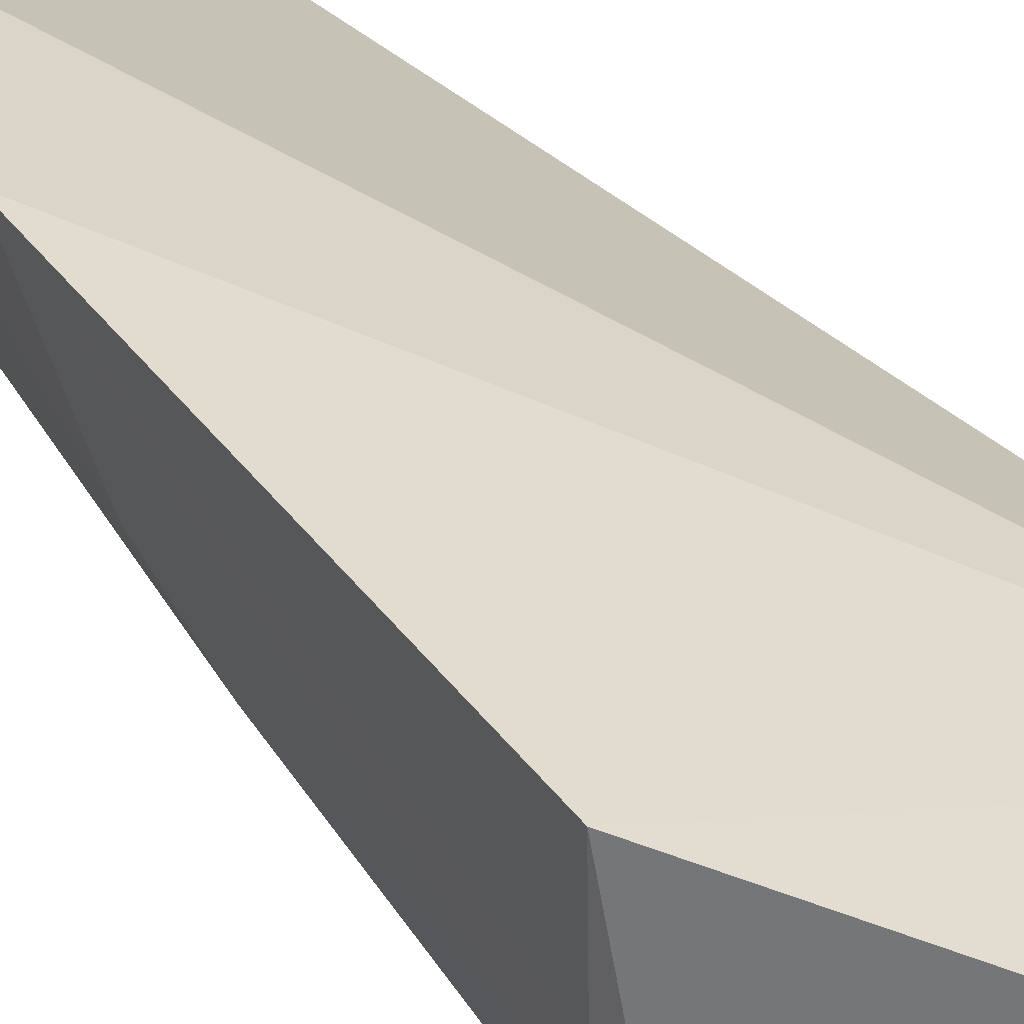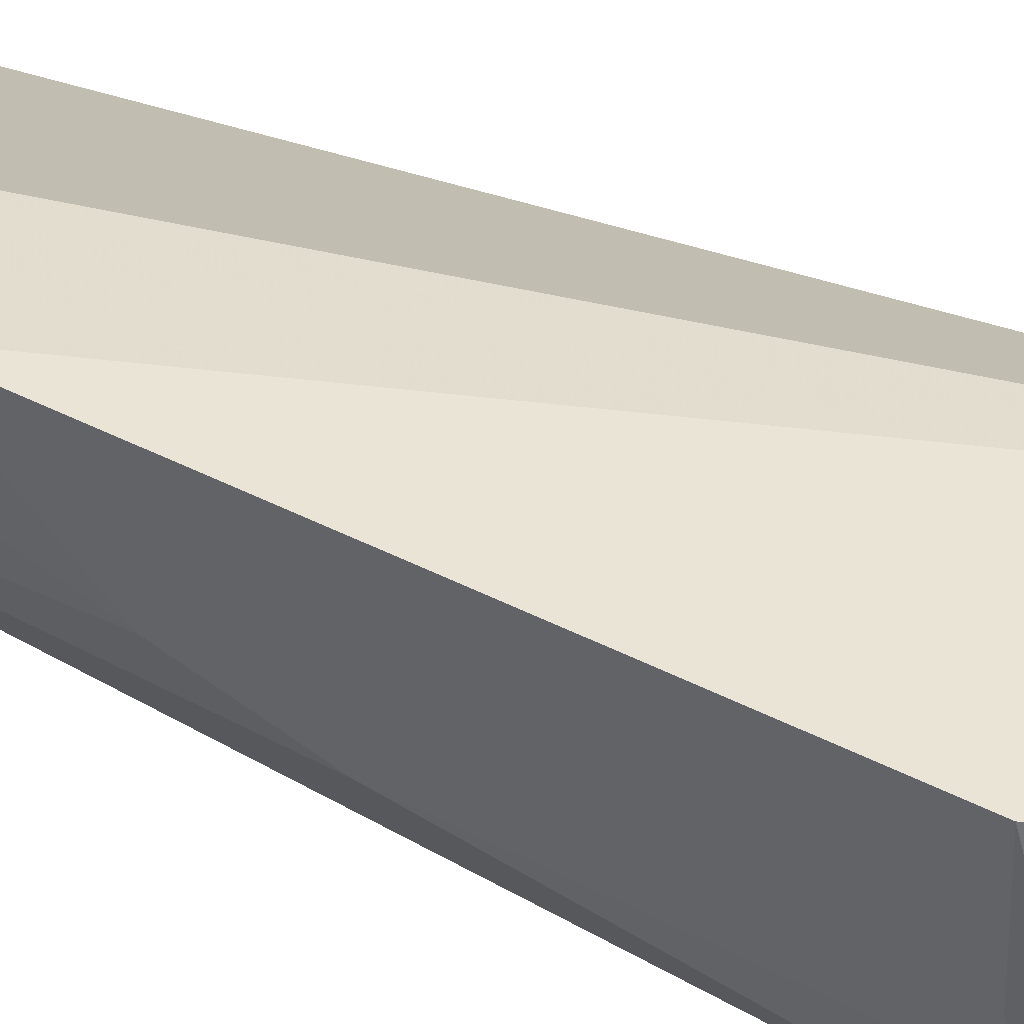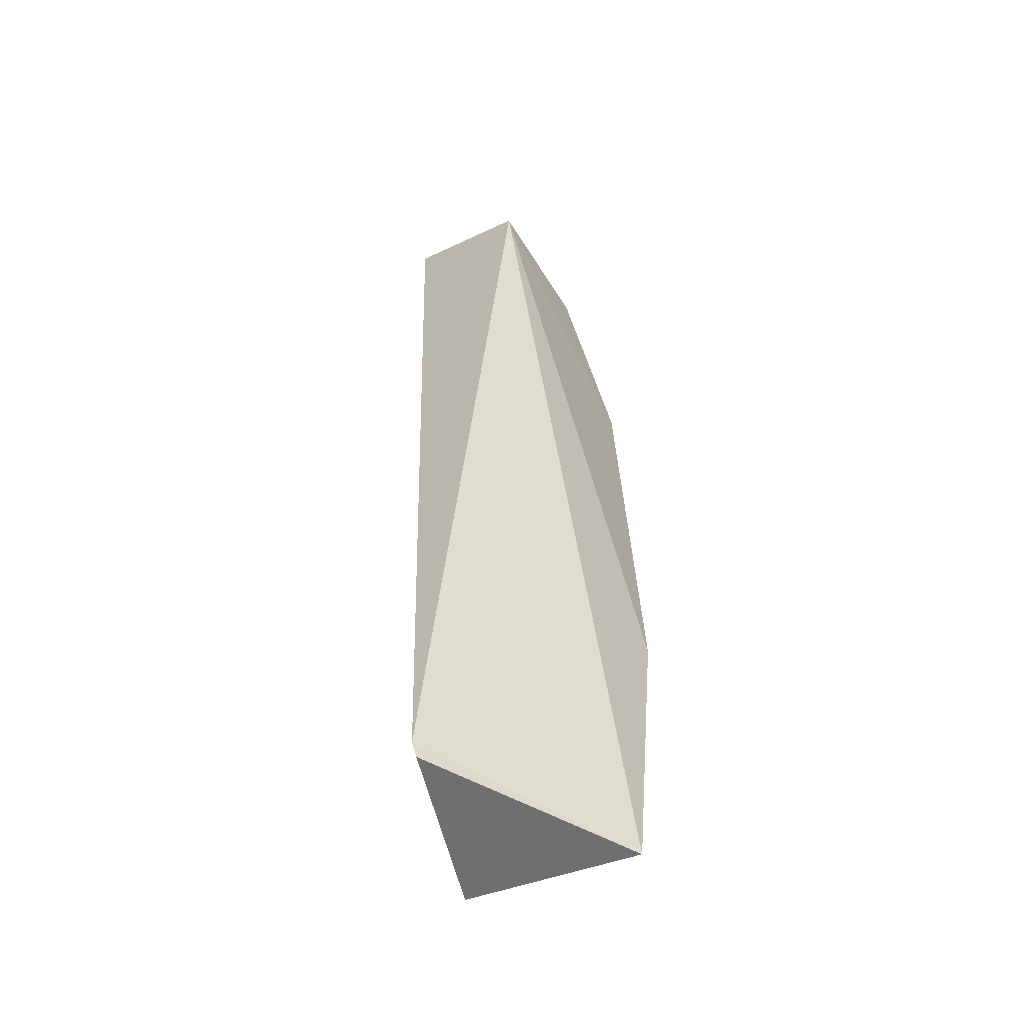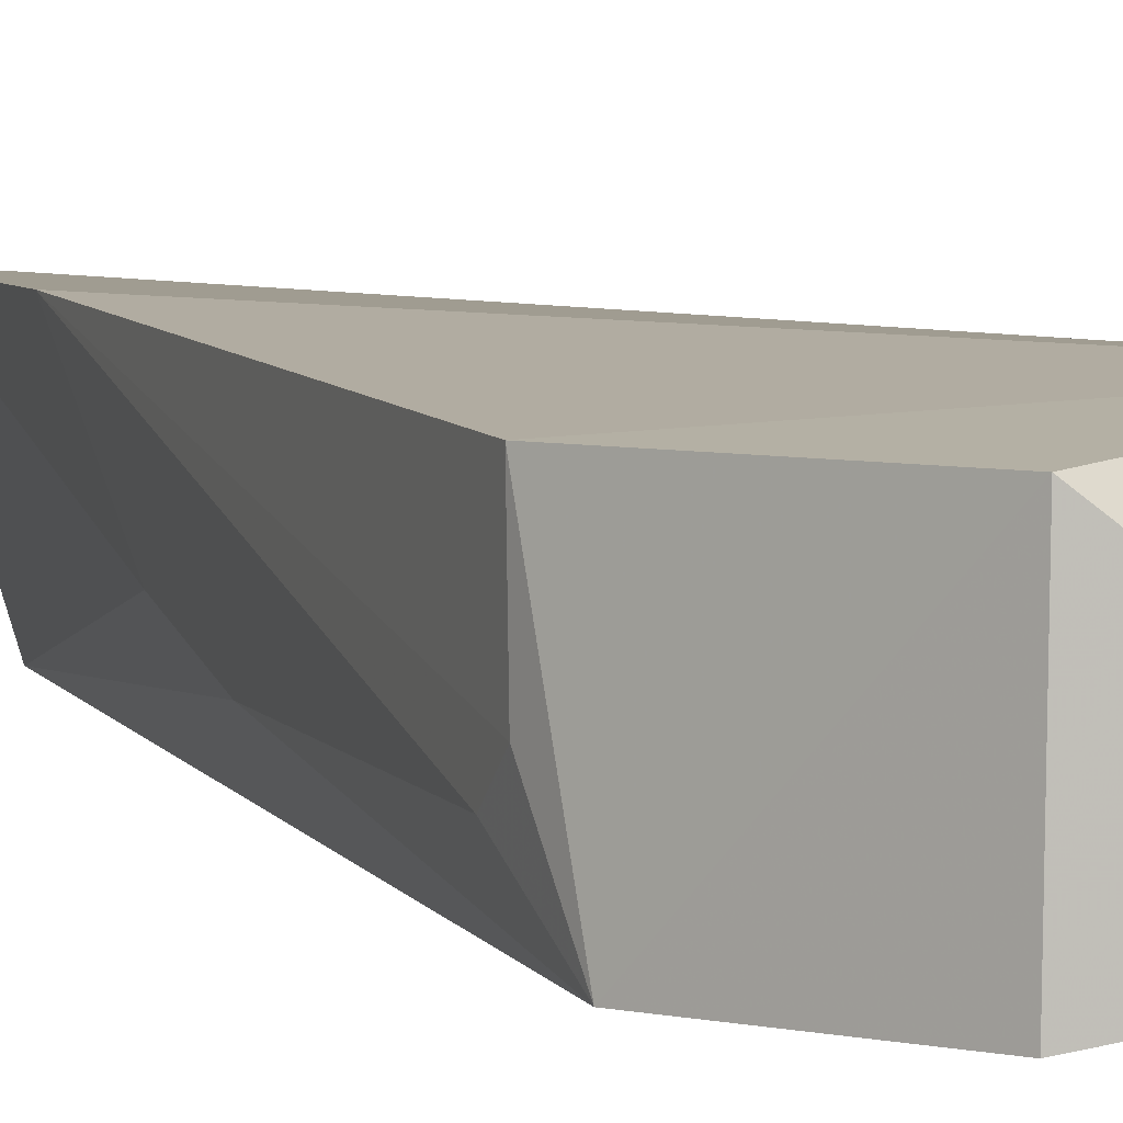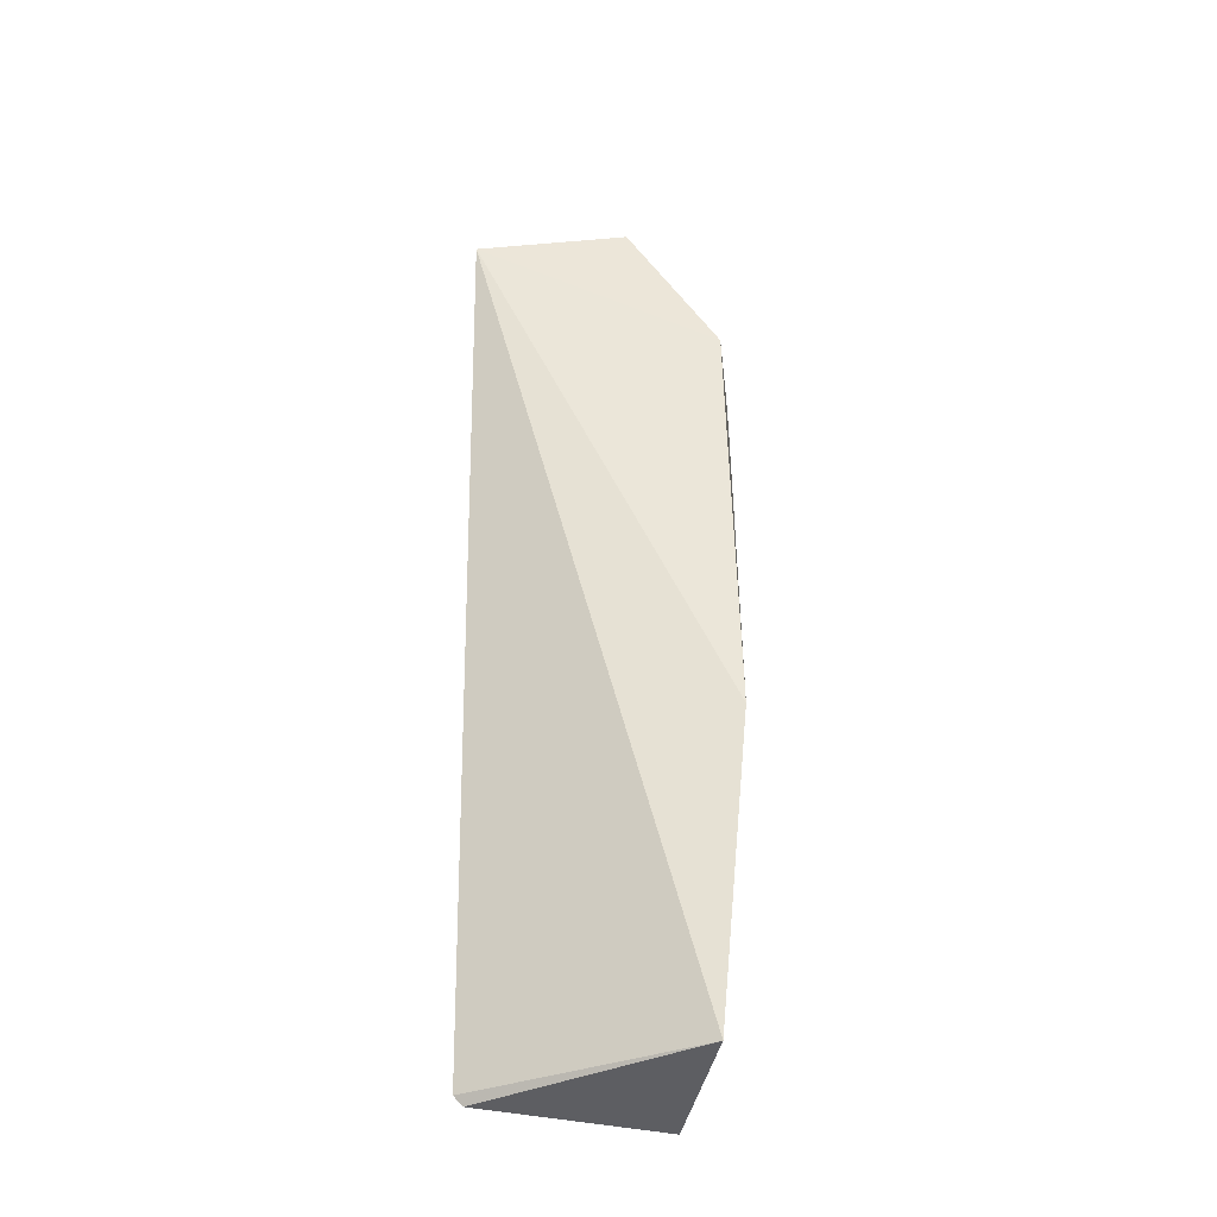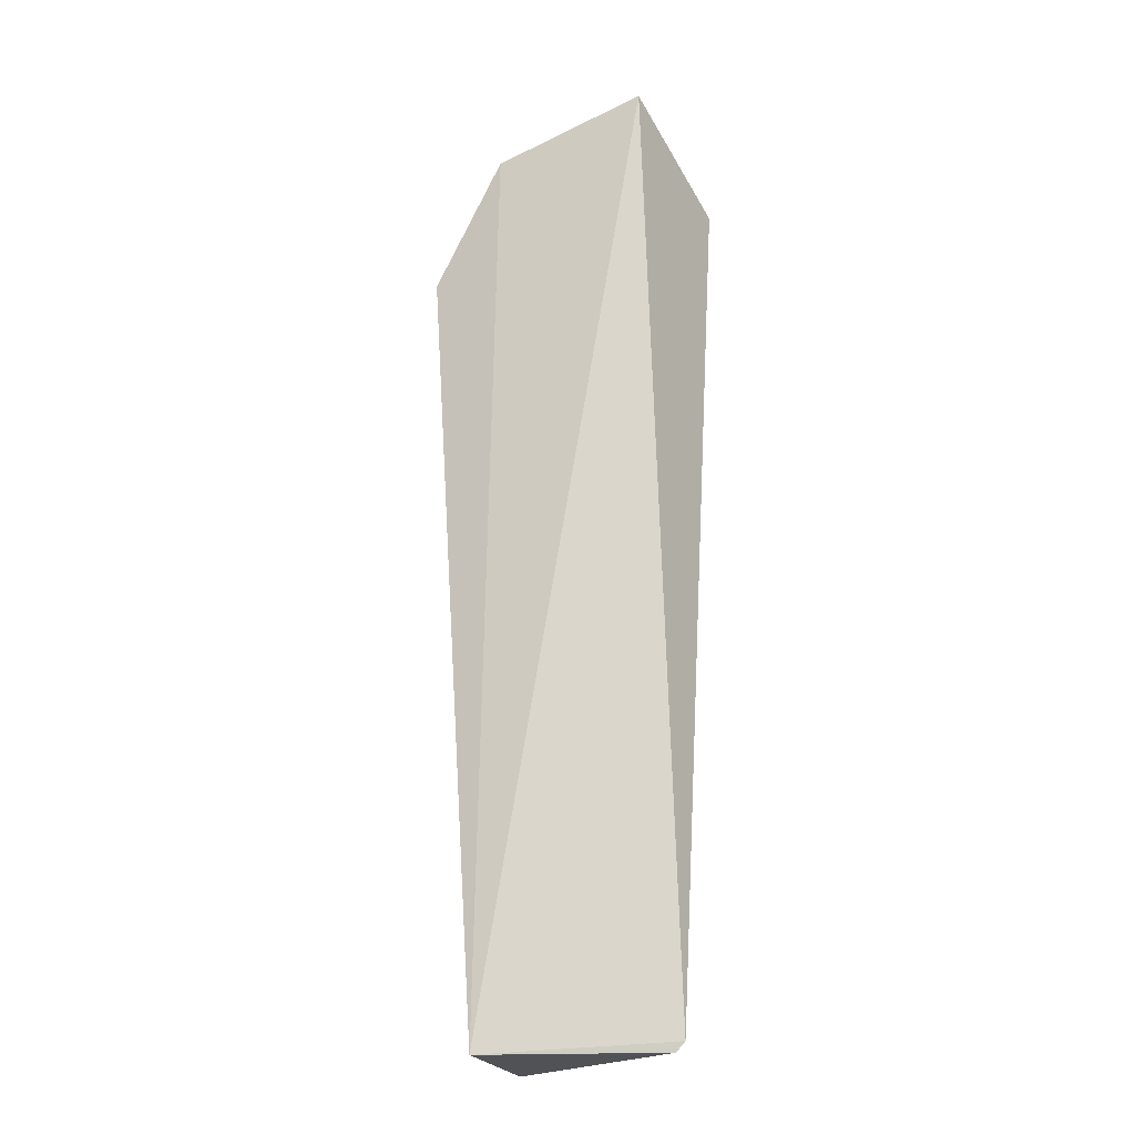
<metadata>
{"format":"obj","ext":"obj","renderer":"f3d","projection":"perspective","resolution":1024,"background":"white","views":[{"elev":31.2,"azim":151.8,"up":"+Z"},{"elev":37.0,"azim":123.8,"up":"+Z"},{"elev":-54.6,"azim":-53.0,"up":"+Y"},{"elev":6.2,"azim":159.3,"up":"+Z"},{"elev":-38.0,"azim":7.3,"up":"+Y"},{"elev":-21.5,"azim":-148.9,"up":"+Y"}]}
</metadata>
<code>
v 0.02462 0.1337 0.04612
v 0.03467 0.002047 0.04683
v 0.03605 0.116 0.02366
v 0.003602 0.1414 0.02866
v 0.002641 0.1307 0.04921
v 0.02749 0.001845 0.02343
v 0.0252 0.1343 0.02416
v 0.03782 0.1106 0.04582
v 0.03776 0.06026 0.03446
v 0.002272 0.003118 0.03468
v 0.03905 0.04608 0.04807
v 0.03743 0.07329 0.0307
v 0.003518 0.001742 0.03443
v 0.03761 0.1066 0.03012
v 0.03765 0.1107 0.03364
f 5 1 4
f 7 1 3
f 7 4 1
f 7 6 4
f 7 3 6
f 8 3 1
f 8 1 5
f 9 2 6
f 10 5 4
f 10 4 6
f 10 2 5
f 11 8 5
f 11 5 2
f 11 2 9
f 12 9 6
f 12 6 3
f 13 10 6
f 13 6 2
f 13 2 10
f 14 11 9
f 14 9 12
f 14 12 3
f 15 8 11
f 15 11 14
f 15 14 3
f 15 3 8

</code>
